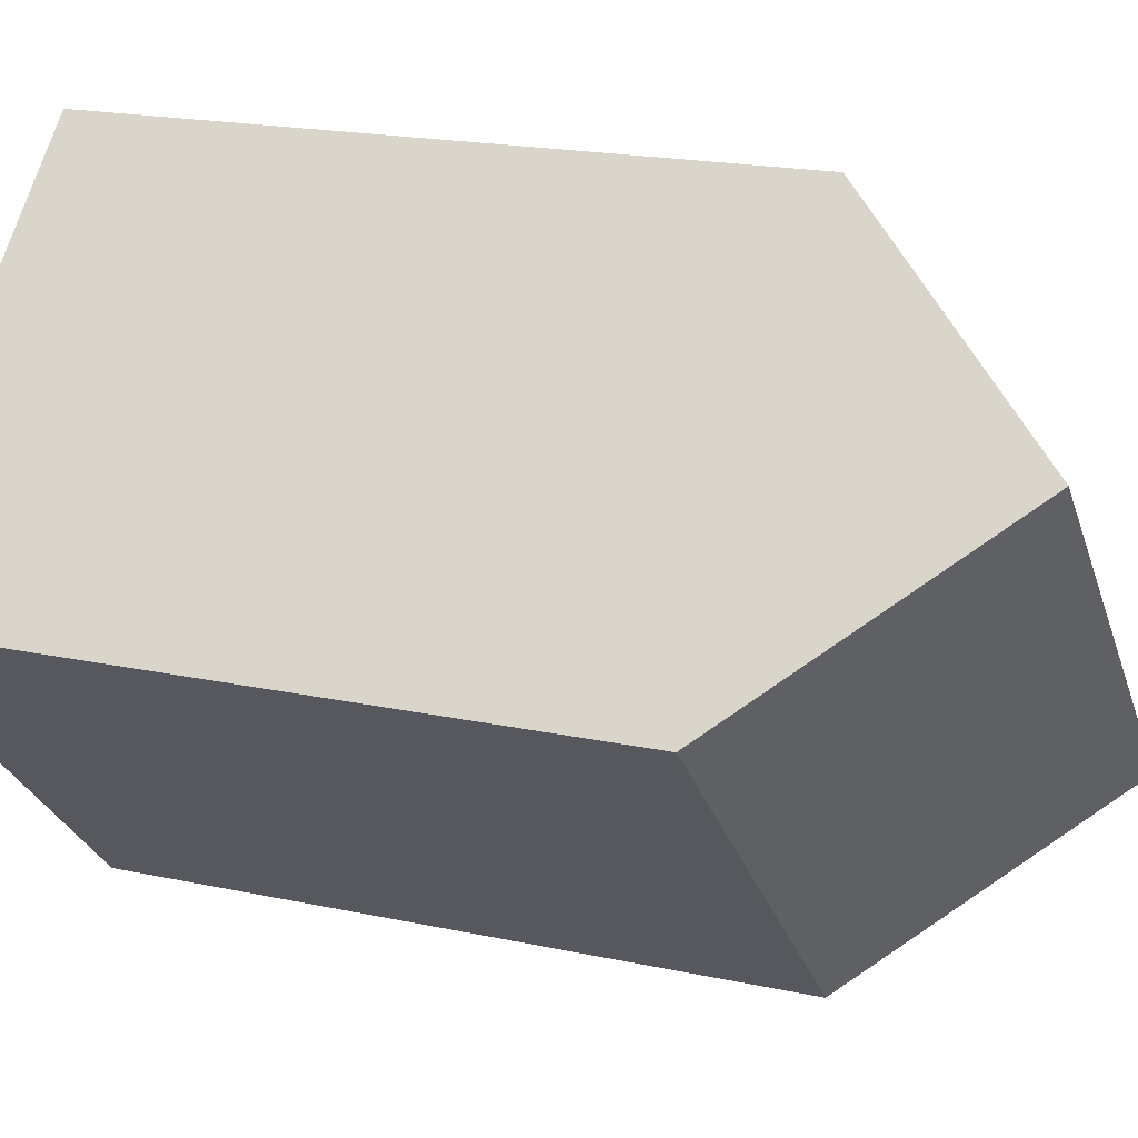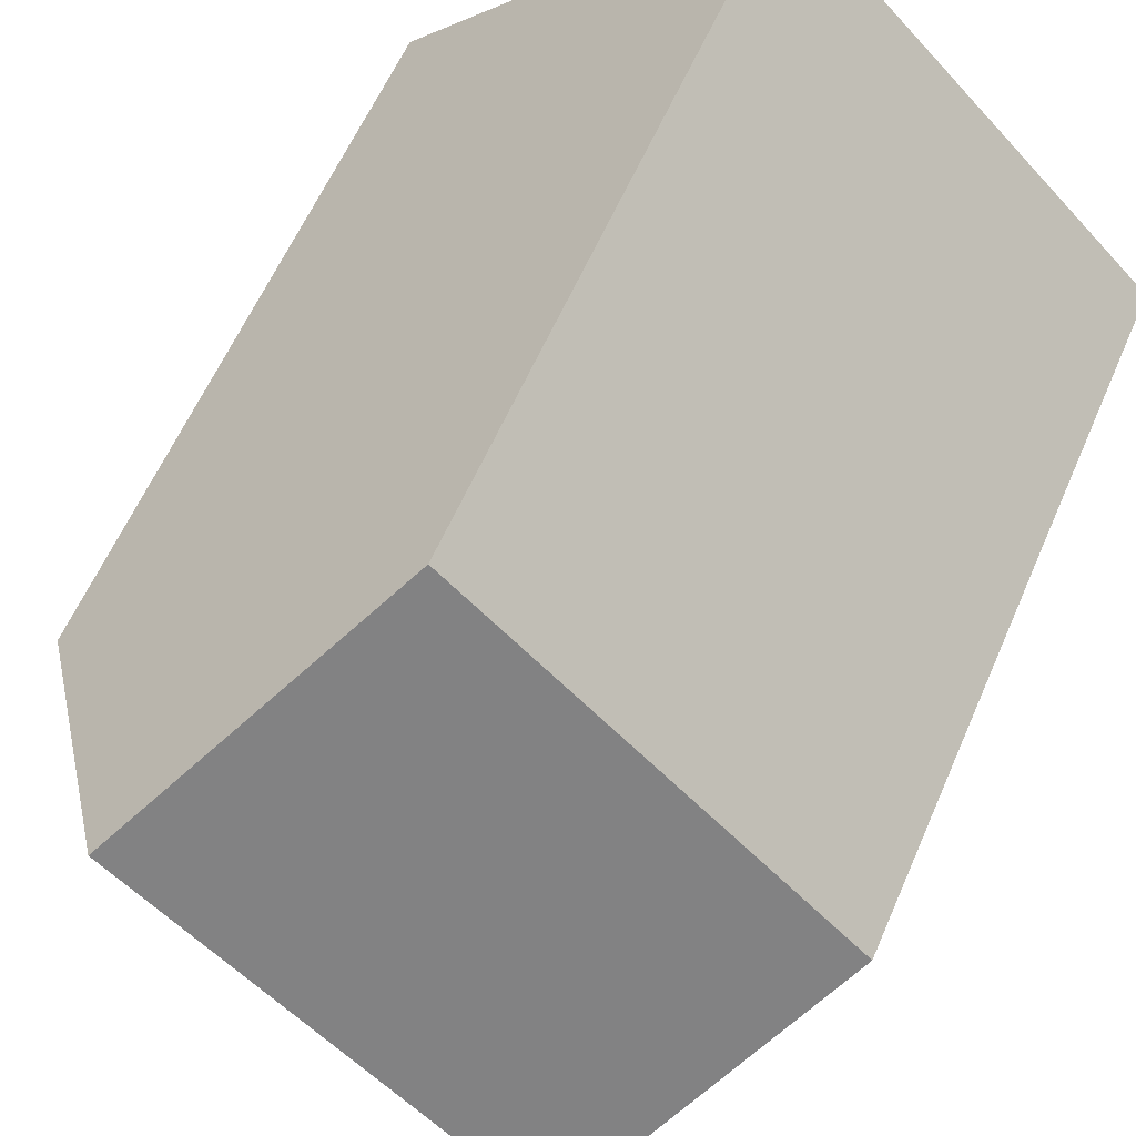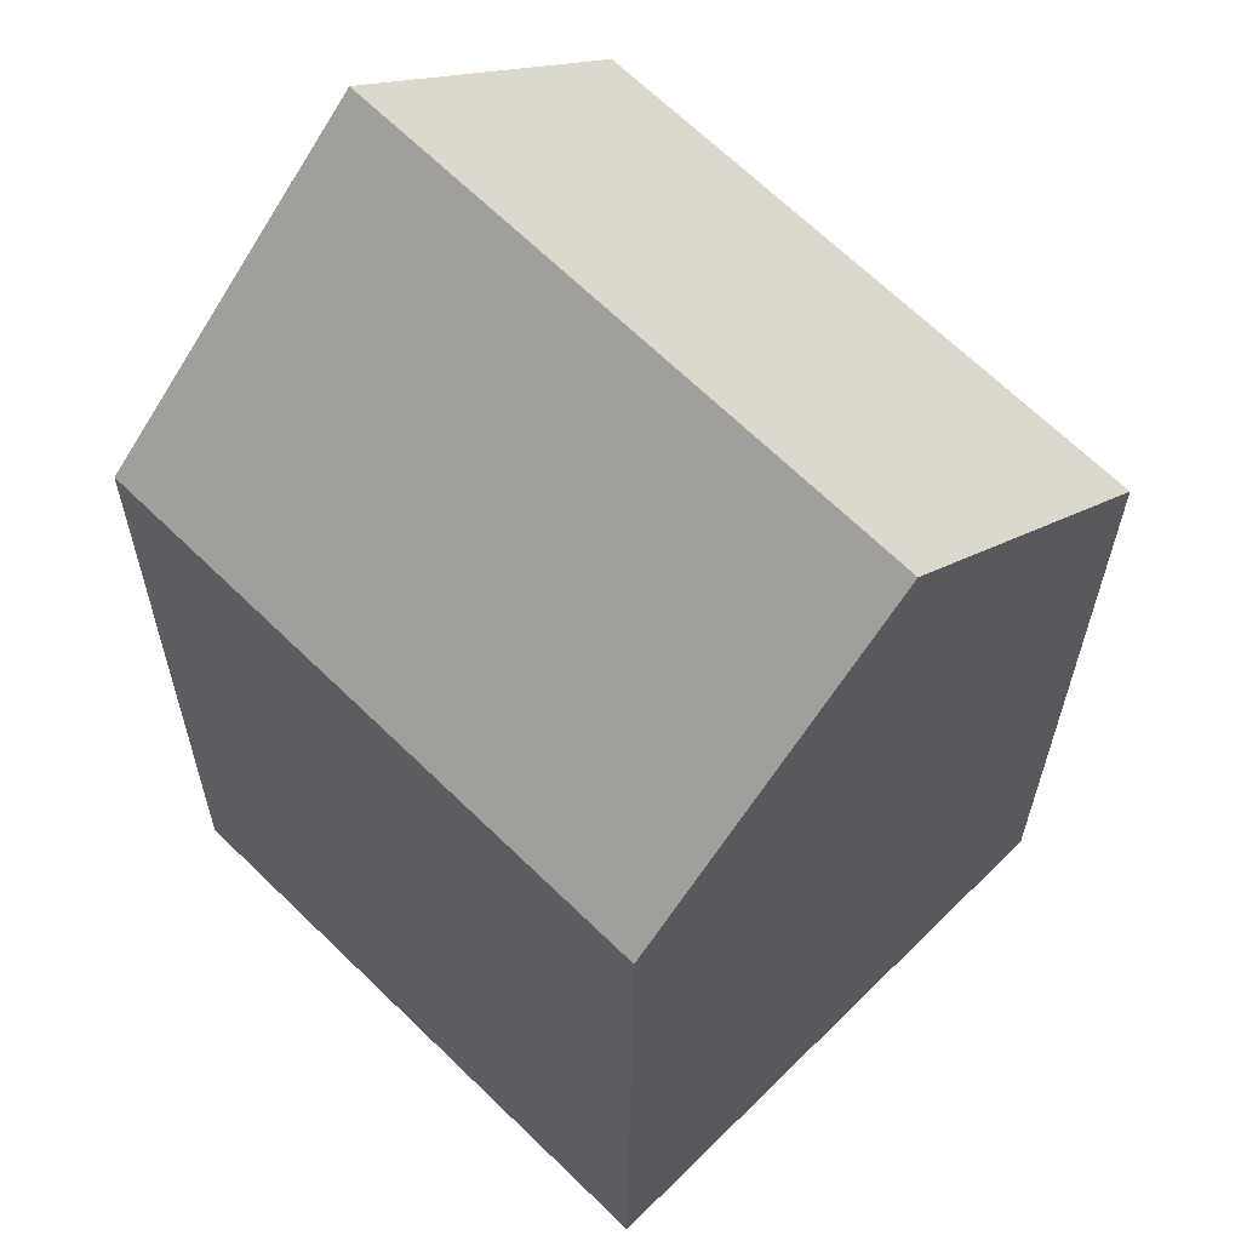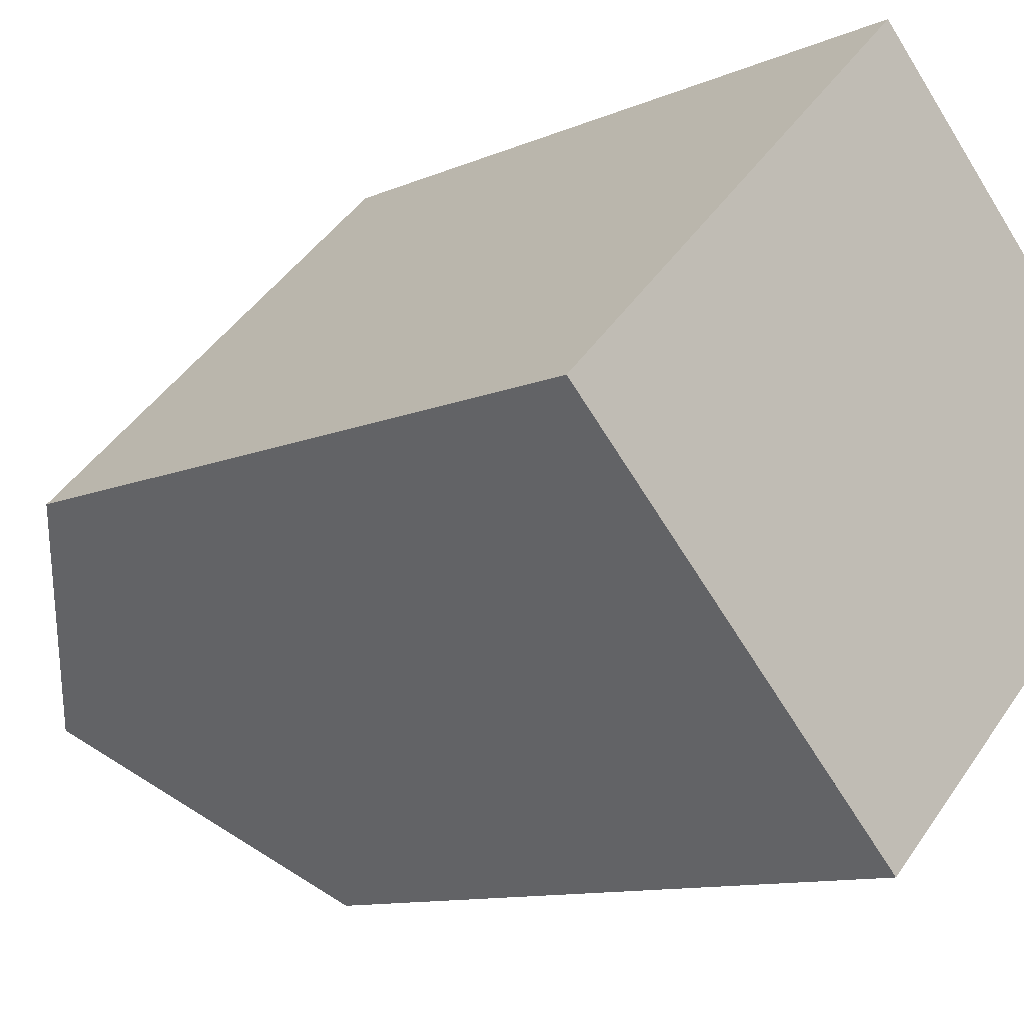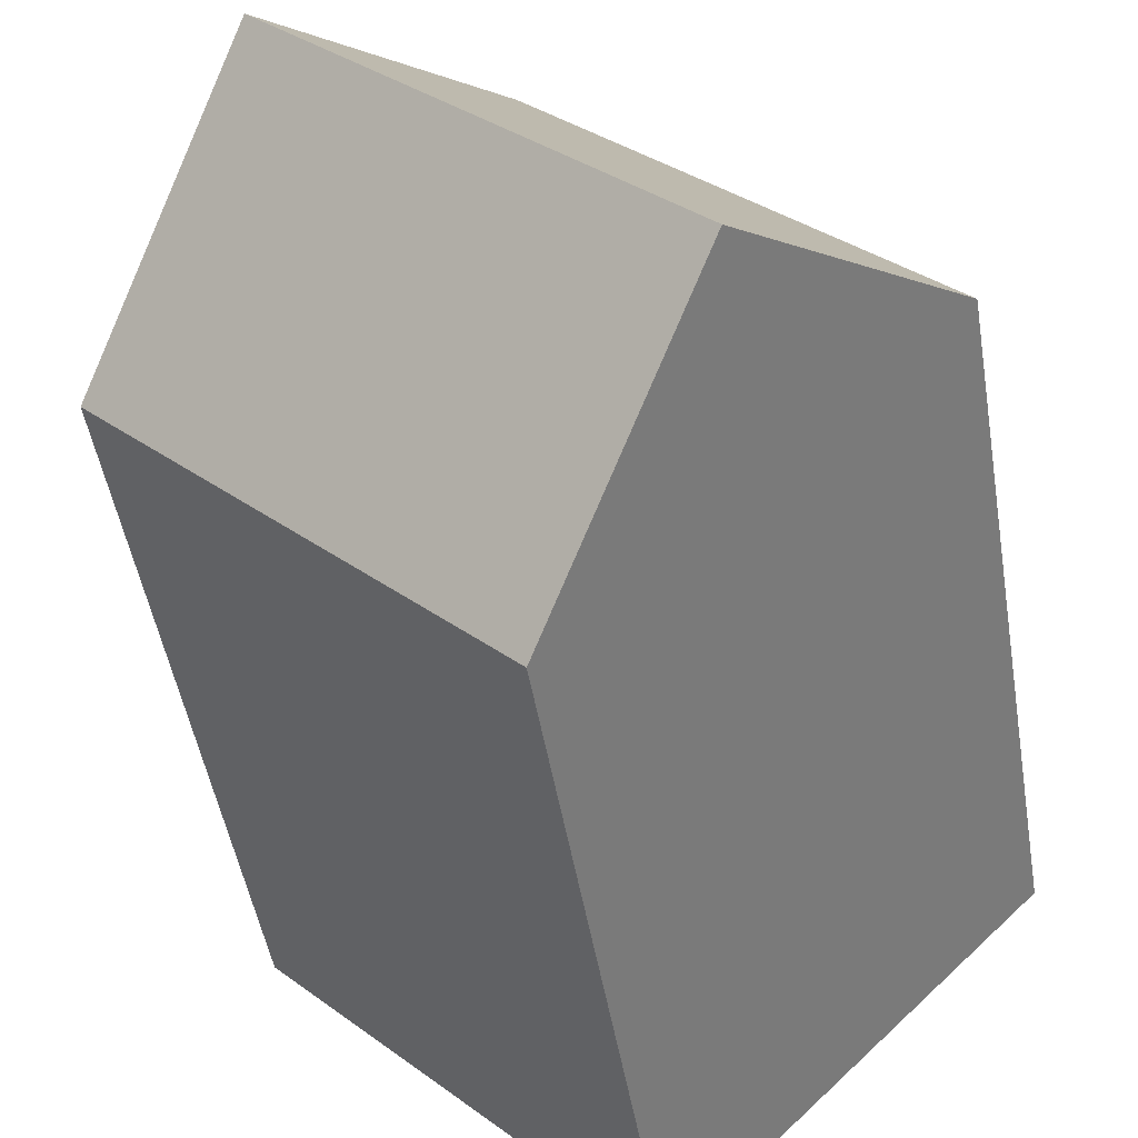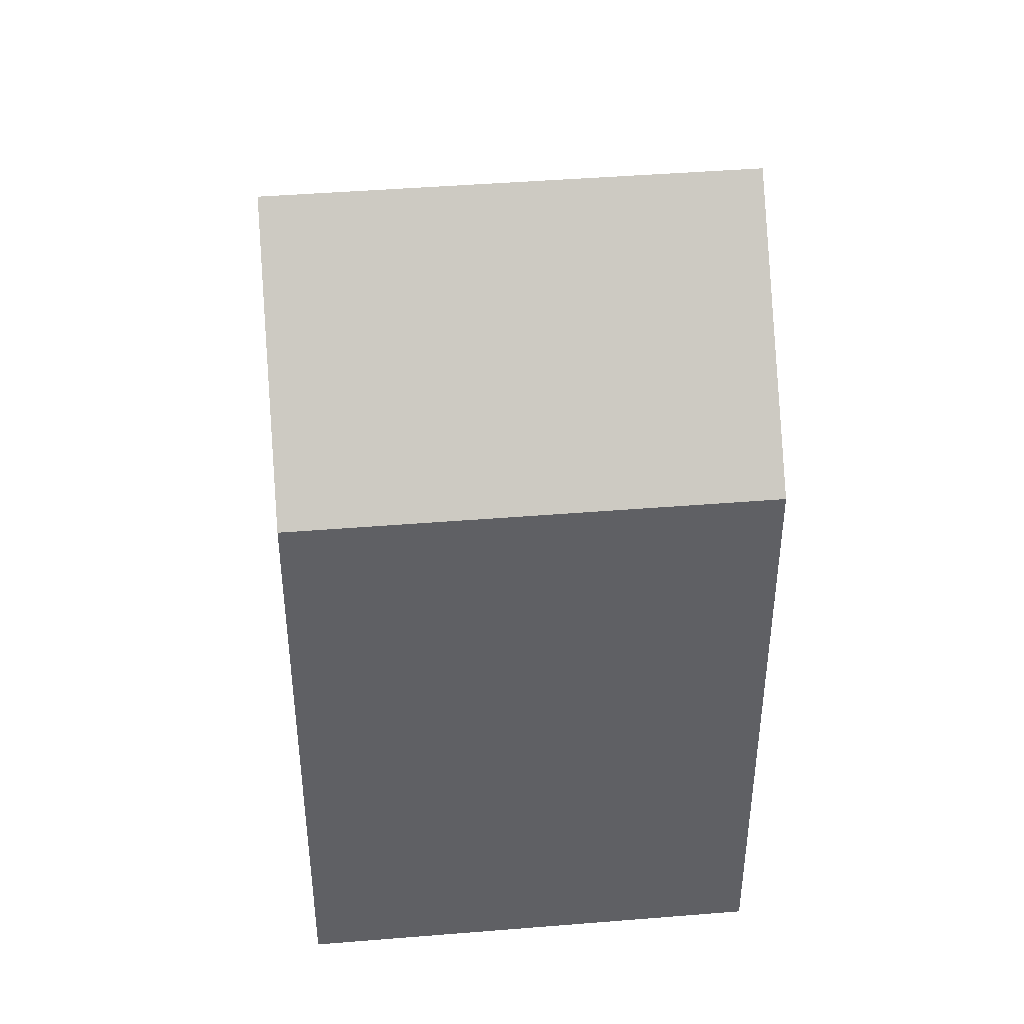
<metadata>
{"format":"obj","ext":"obj","renderer":"f3d","projection":"perspective","resolution":1024,"background":"white","views":[{"elev":18.7,"azim":112.7,"up":"+Z"},{"elev":59.0,"azim":-156.8,"up":"+Z"},{"elev":-24.4,"azim":179.7,"up":"+Z"},{"elev":-10.3,"azim":-41.6,"up":"+Z"},{"elev":-47.6,"azim":-170.7,"up":"+Z"},{"elev":43.9,"azim":130.0,"up":"+Y"}]}
</metadata>
<code>
v  18.43 17.89 0.2407
v  13.92 -2.911e-16 4.755
v  18.43 -1.477e-17 0.2412
v  9.415 -5.675e-16 9.268
v  9.415 17.89 9.268
v  13.92 23.83 4.754
v  0.0003809 17.89 -0.0005672
v  4.507 2.764e-16 -4.514
v  0 0 0
v  9.013 5.528e-16 -9.027
v  9.014 17.89 -9.028
v  4.507 23.83 -4.514
g defaultobject
f 1 2 3
f 2 1 4
f 4 1 5
f 5 1 6
f 7 8 9
f 8 7 10
f 10 7 11
f 11 7 12
f 5 9 4
f 9 5 7
f 10 1 3
f 1 10 11
f 12 5 6
f 5 12 7
f 11 6 1
f 6 11 12
f 2 10 3
f 10 2 4
f 10 4 9
f 10 9 8

</code>
